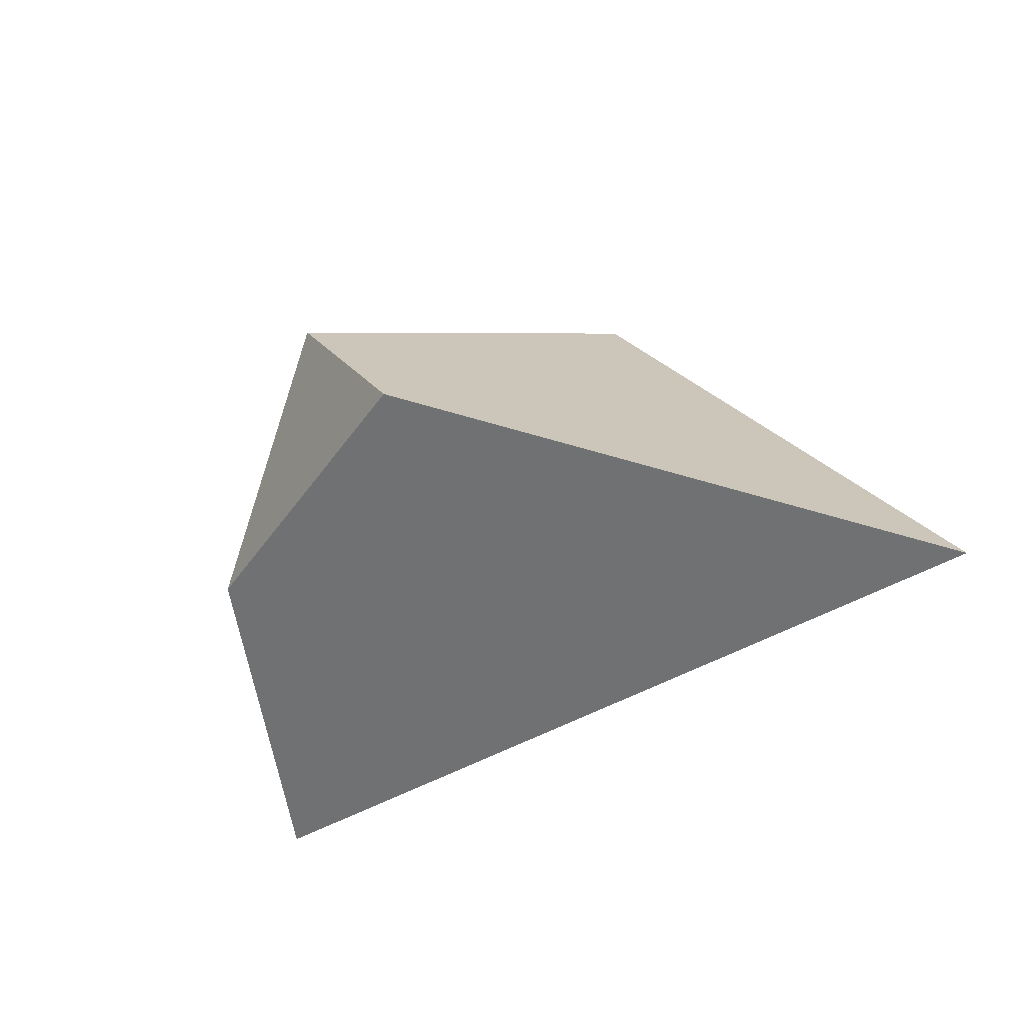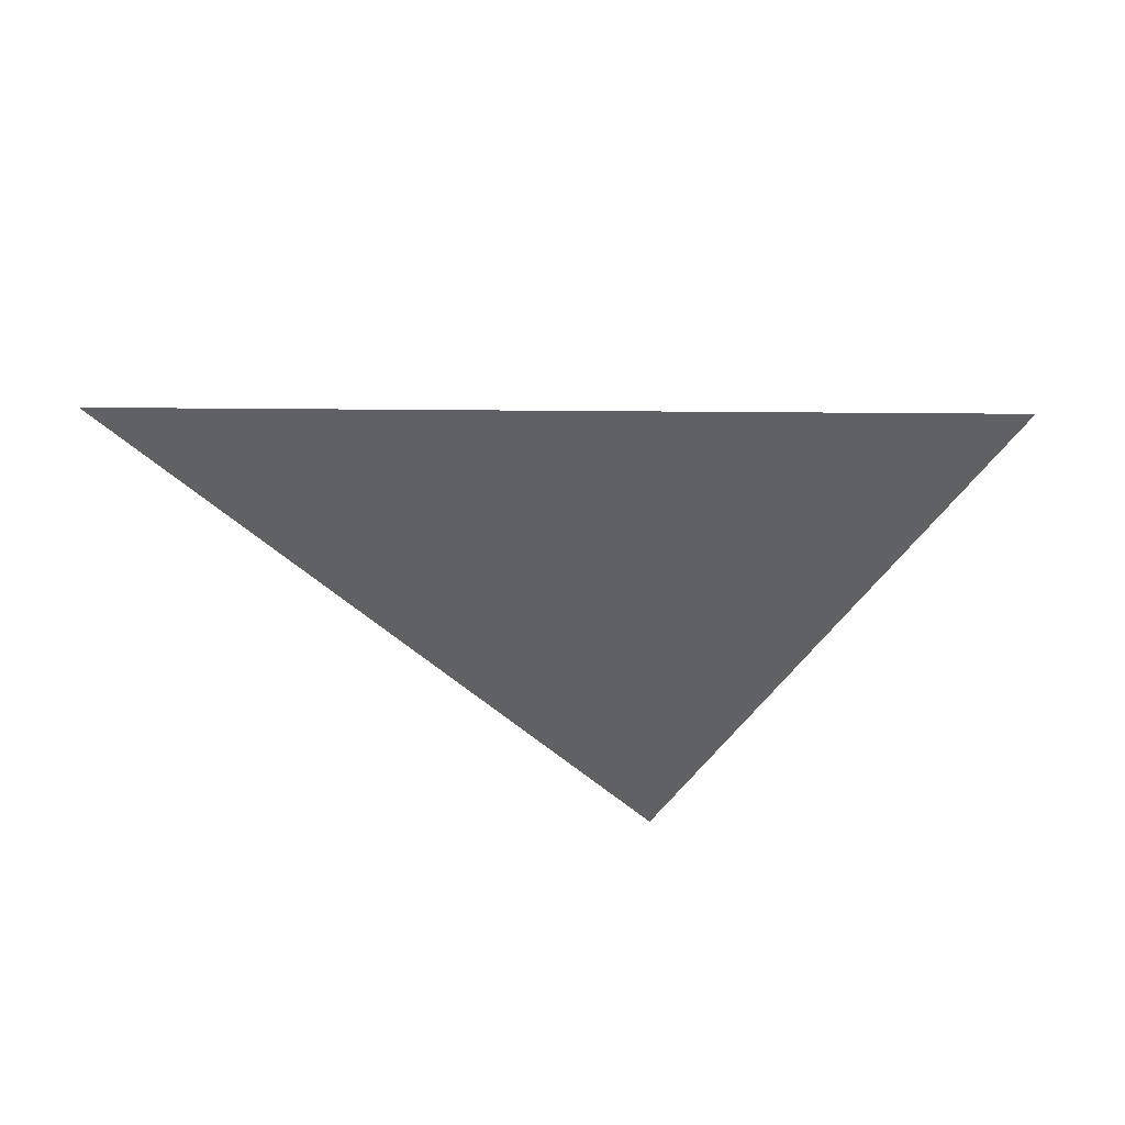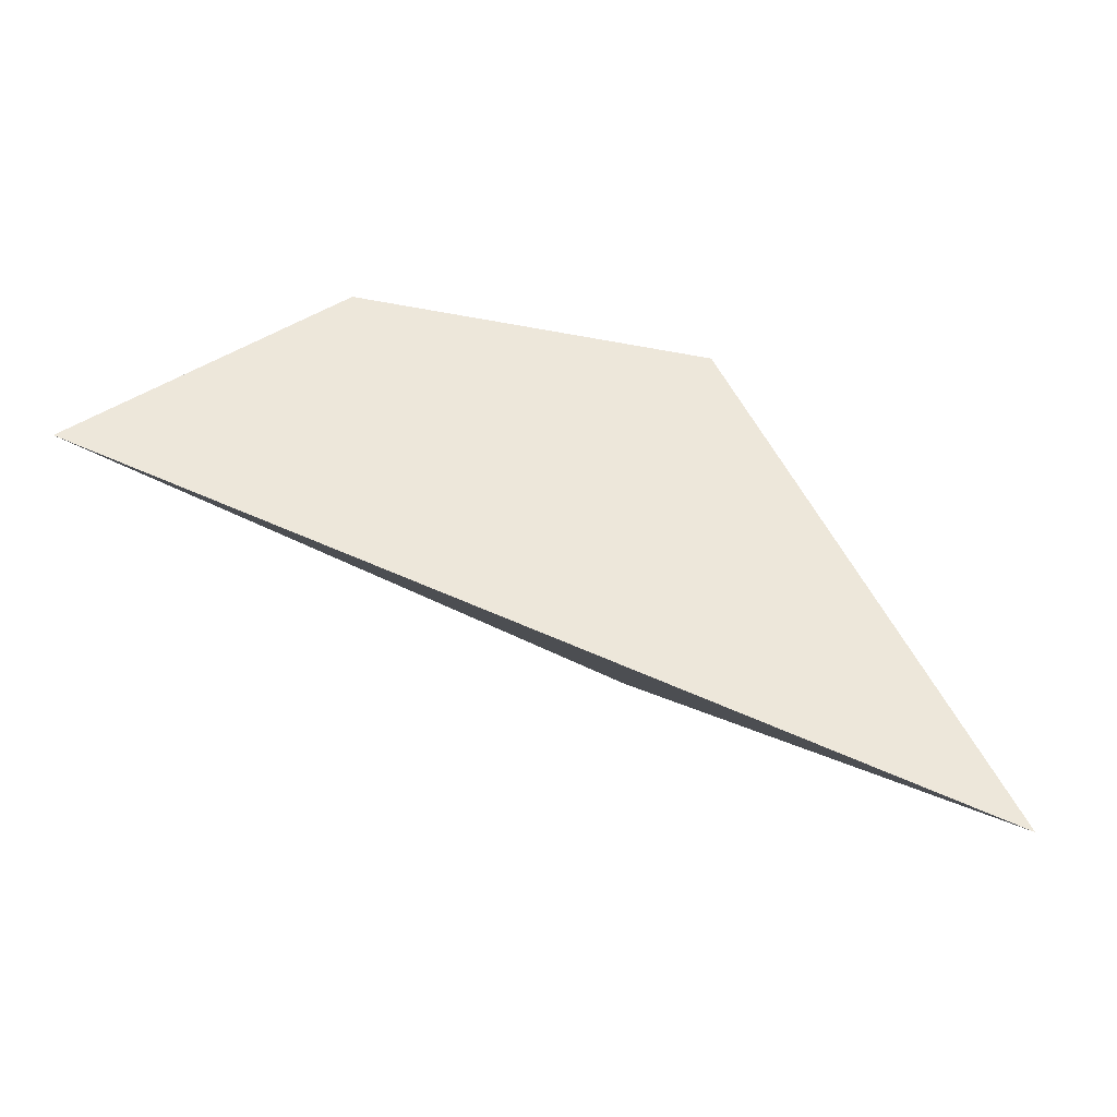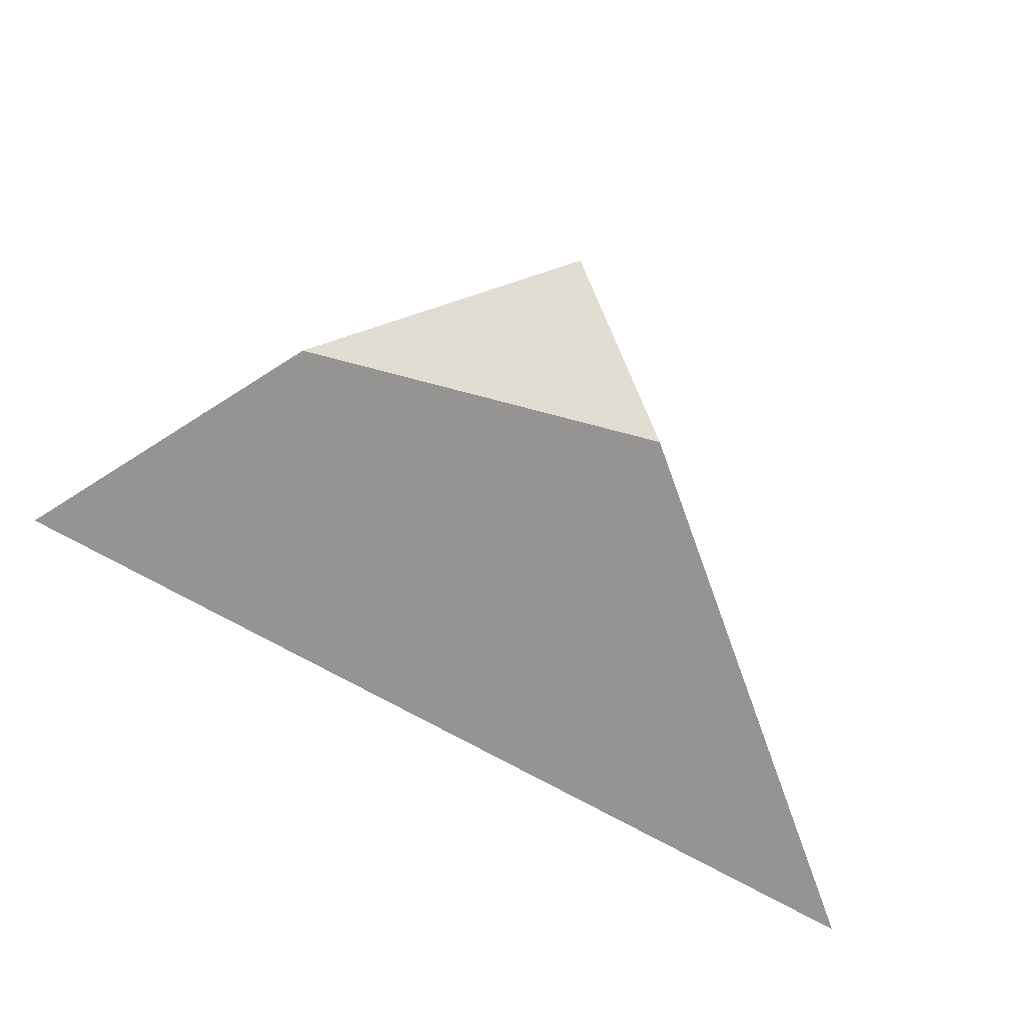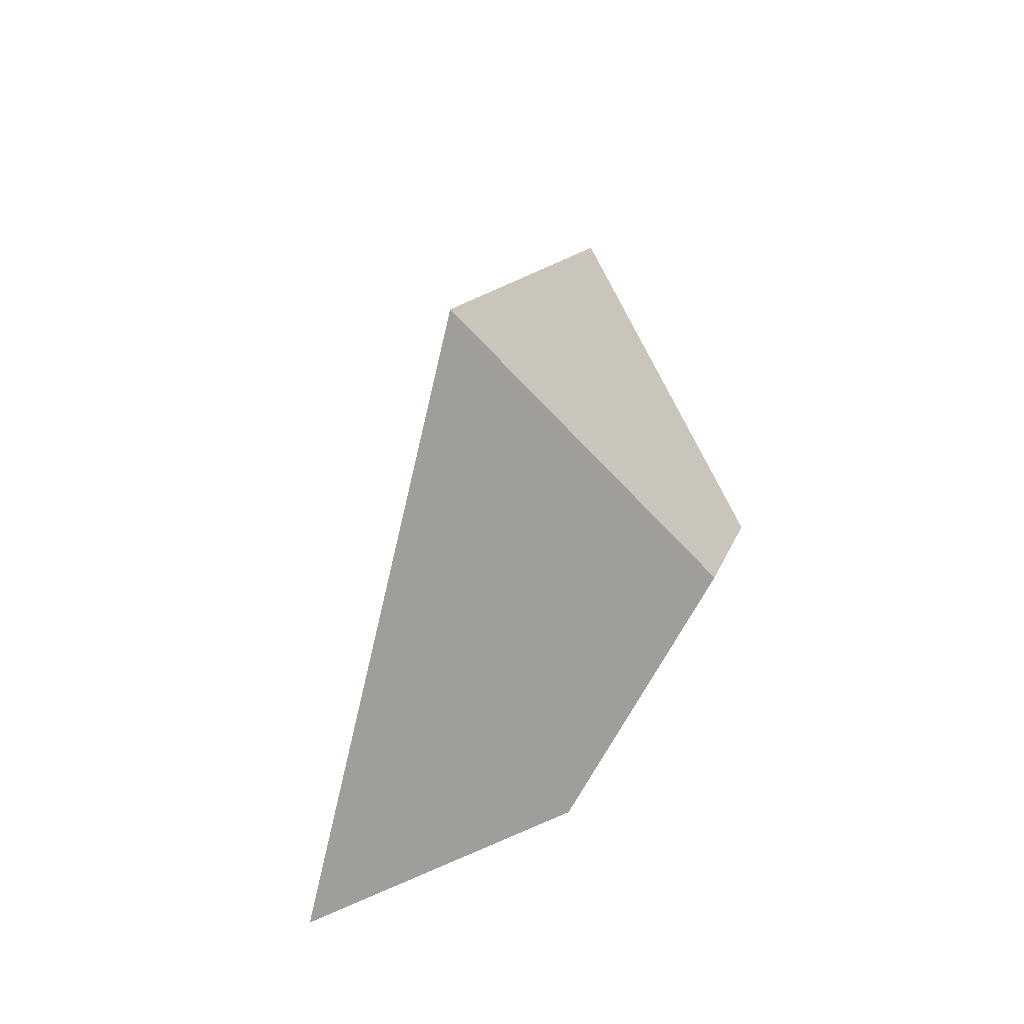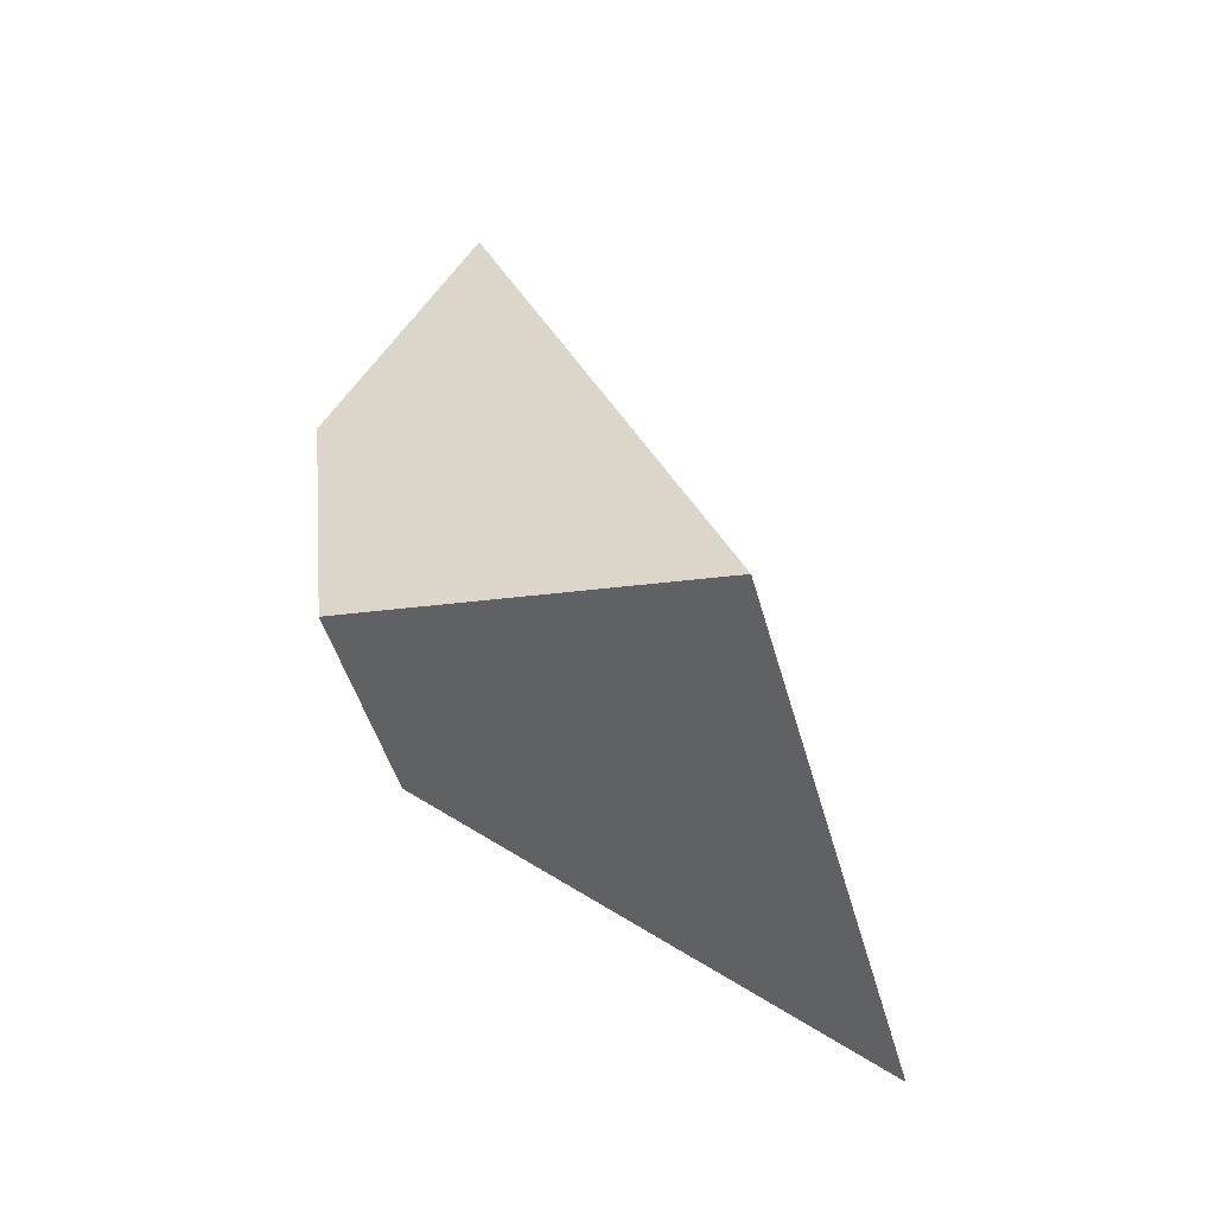
<metadata>
{"format":"obj","ext":"obj","renderer":"f3d","projection":"perspective","resolution":1024,"background":"white","views":[{"elev":-33.4,"azim":68.8,"up":"+Y"},{"elev":-53.4,"azim":12.3,"up":"+Z"},{"elev":-5.5,"azim":8.6,"up":"+Z"},{"elev":57.2,"azim":17.1,"up":"+Z"},{"elev":64.4,"azim":-47.9,"up":"+Y"},{"elev":78.0,"azim":85.8,"up":"+Y"}]}
</metadata>
<code>
v 0.1333 -0.4368 0.4438
v 0.05867 -0.3449 0.473
v -0.07171 -0.461 0.4812
f -3 -2 -1
v 0.06488 -0.2904 0.264
v -0.2112 -0.5614 0.3886
v -0.07171 -0.461 0.4812
v 0.05867 -0.3449 0.473
f -4 -3 -2 -1
v 0.297 -0.5834 0.1806
v -0.2112 -0.5614 0.3886
v 0.06488 -0.2904 0.264
v 0.2998 -0.5821 0.1794
v 0.301 -0.5836 0.179
f -5 -4 -3 -2 -1
v 0.297 -0.5834 0.1806
v -0.2112 -0.5614 0.3886
v -0.07171 -0.461 0.4812
v 0.1333 -0.4368 0.4438
v 0.3 -0.5827 0.1807
v 0.301 -0.5836 0.179
f -6 -5 -4 -3 -2 -1
v 0.3 -0.5827 0.1807
v 0.1333 -0.4368 0.4438
v 0.05867 -0.3449 0.473
v 0.06488 -0.2904 0.264
v 0.2998 -0.5821 0.1794
v 0.301 -0.5836 0.179
f -6 -5 -4 -3 -2 -1

</code>
